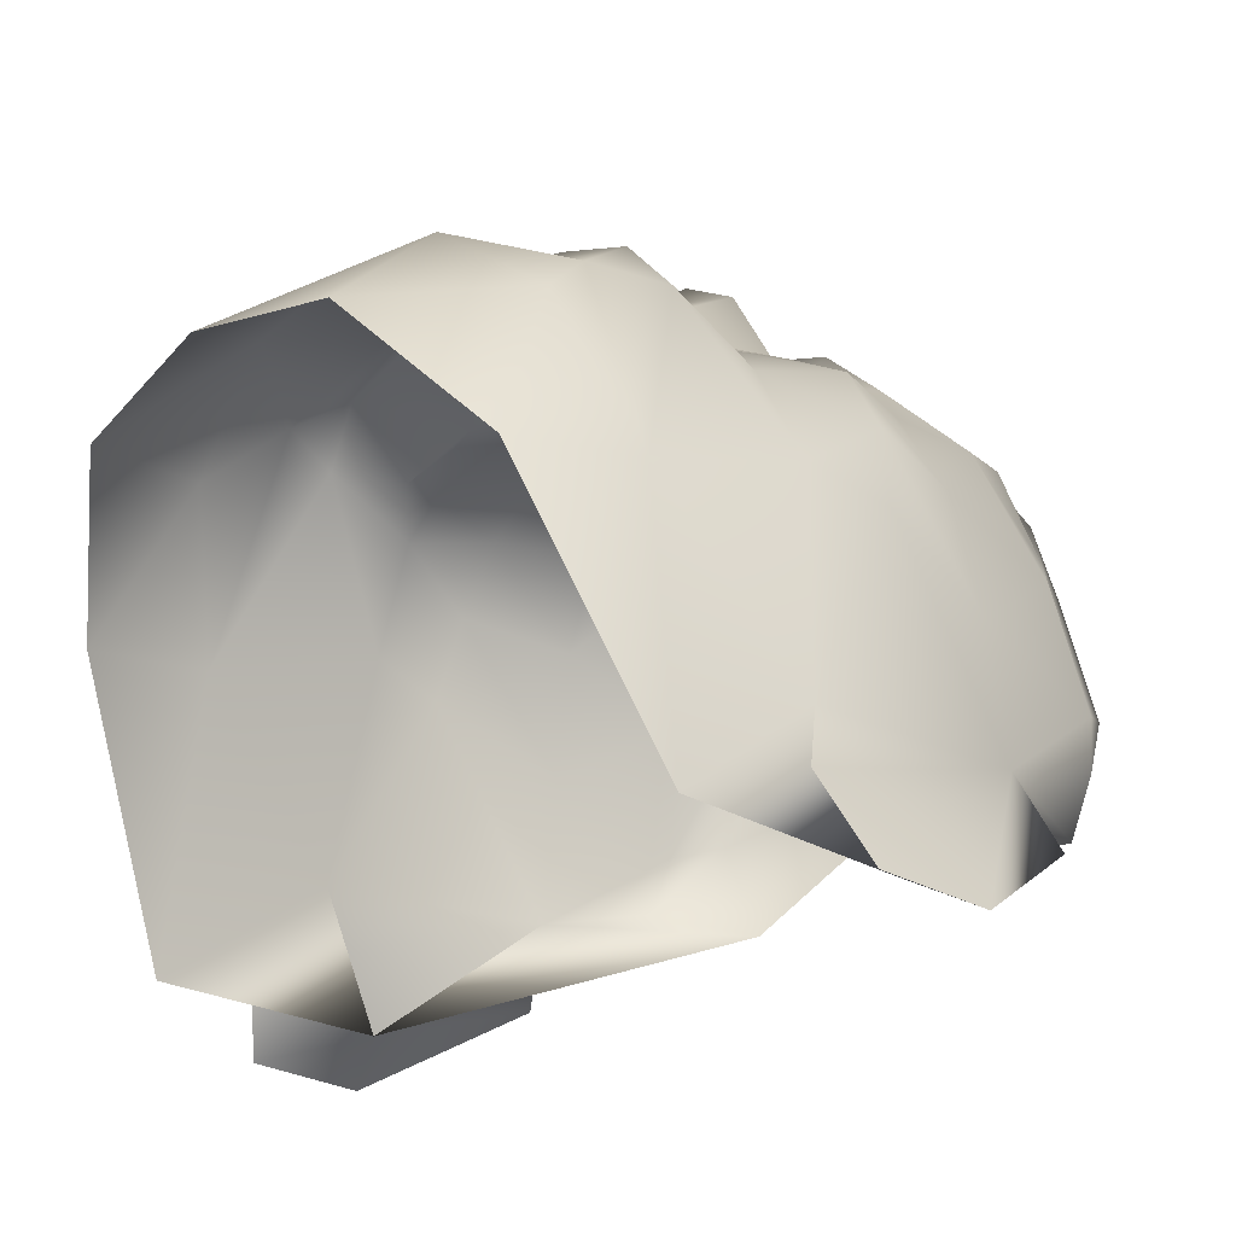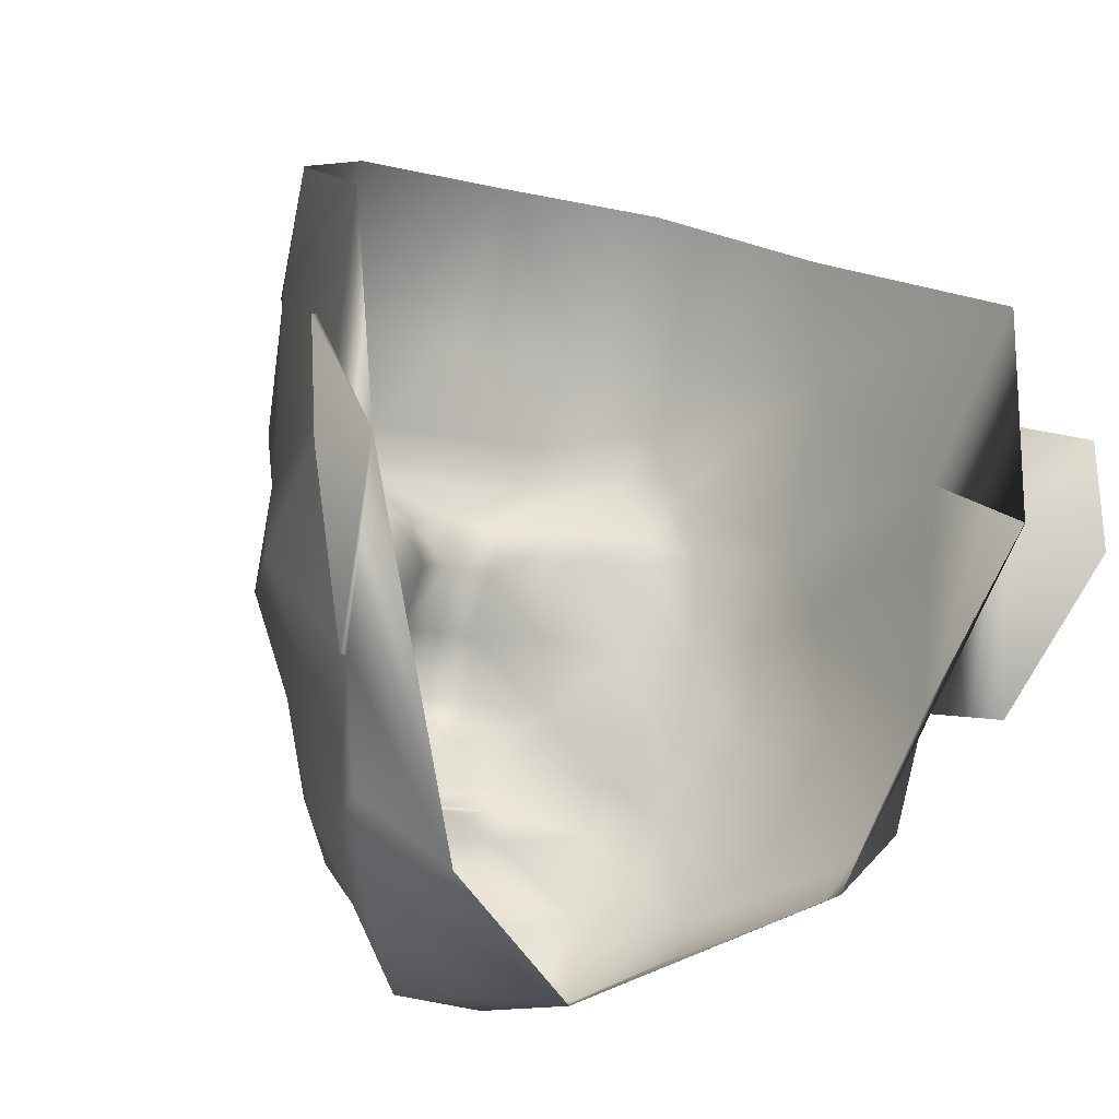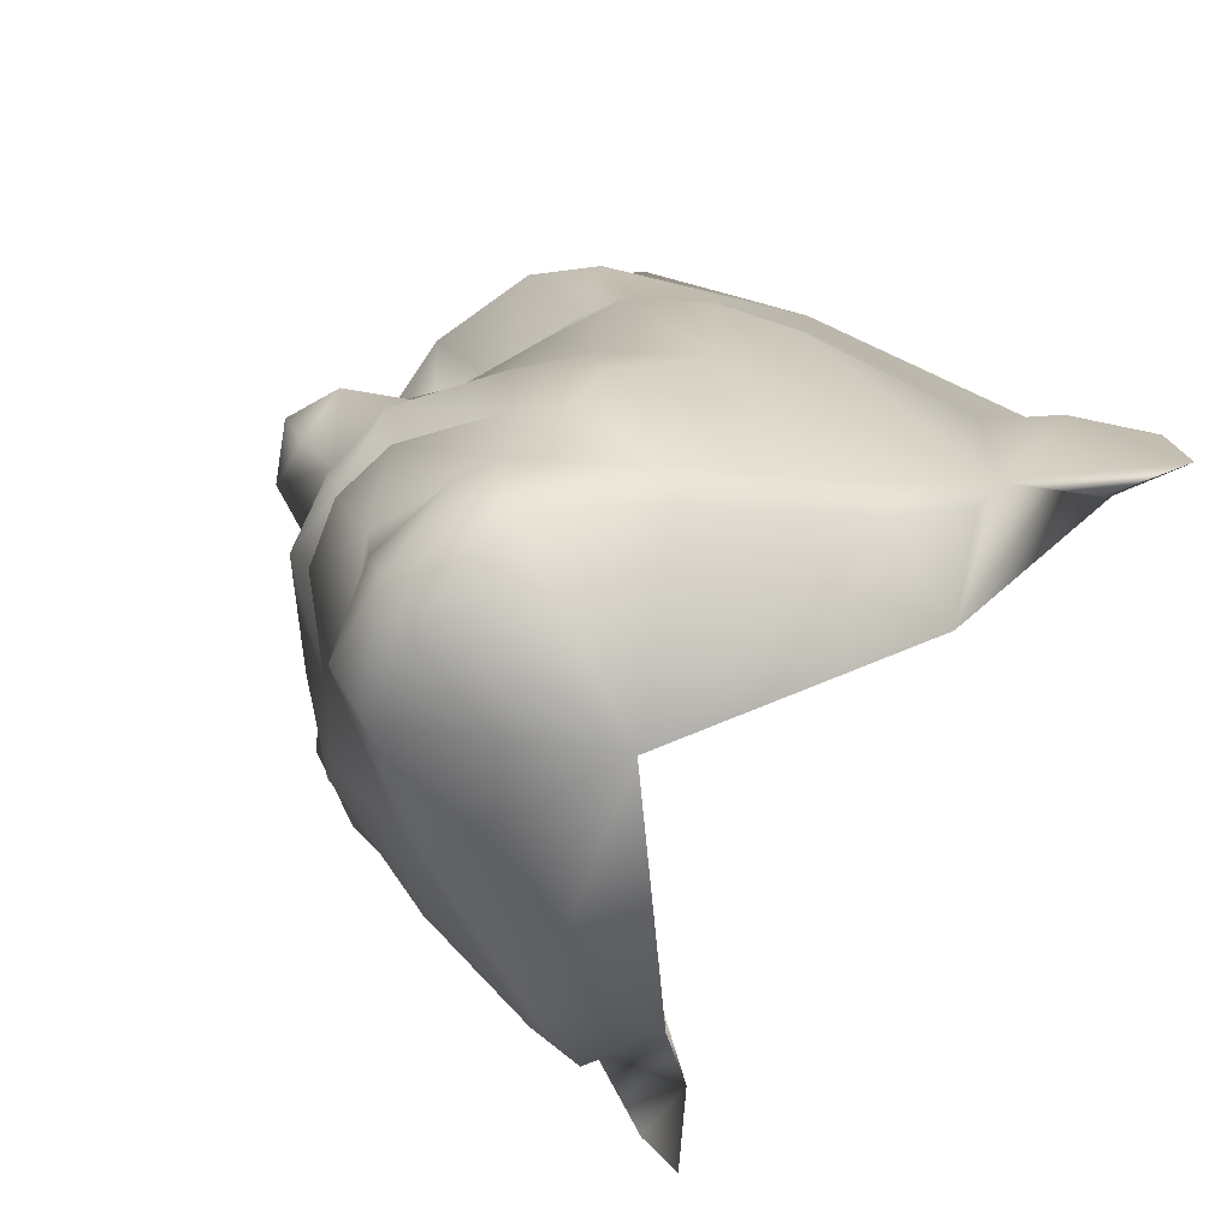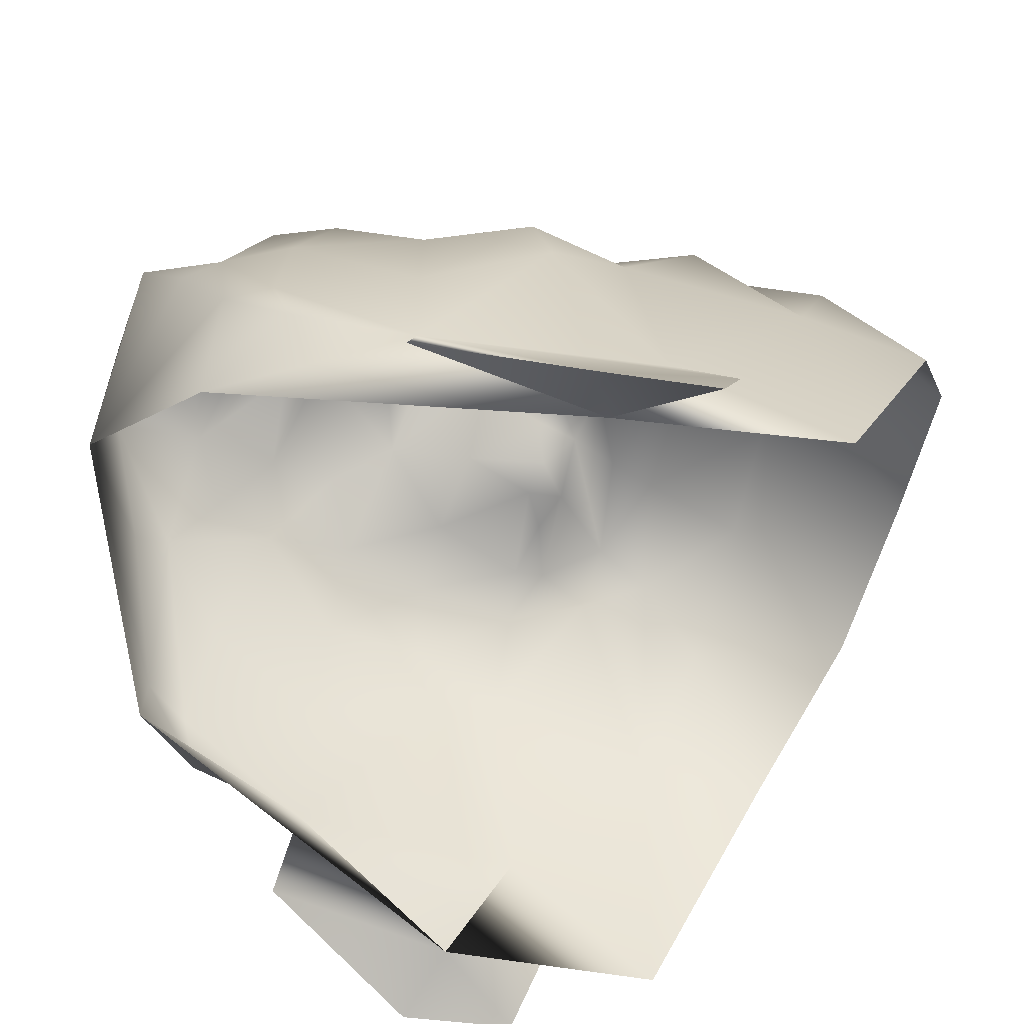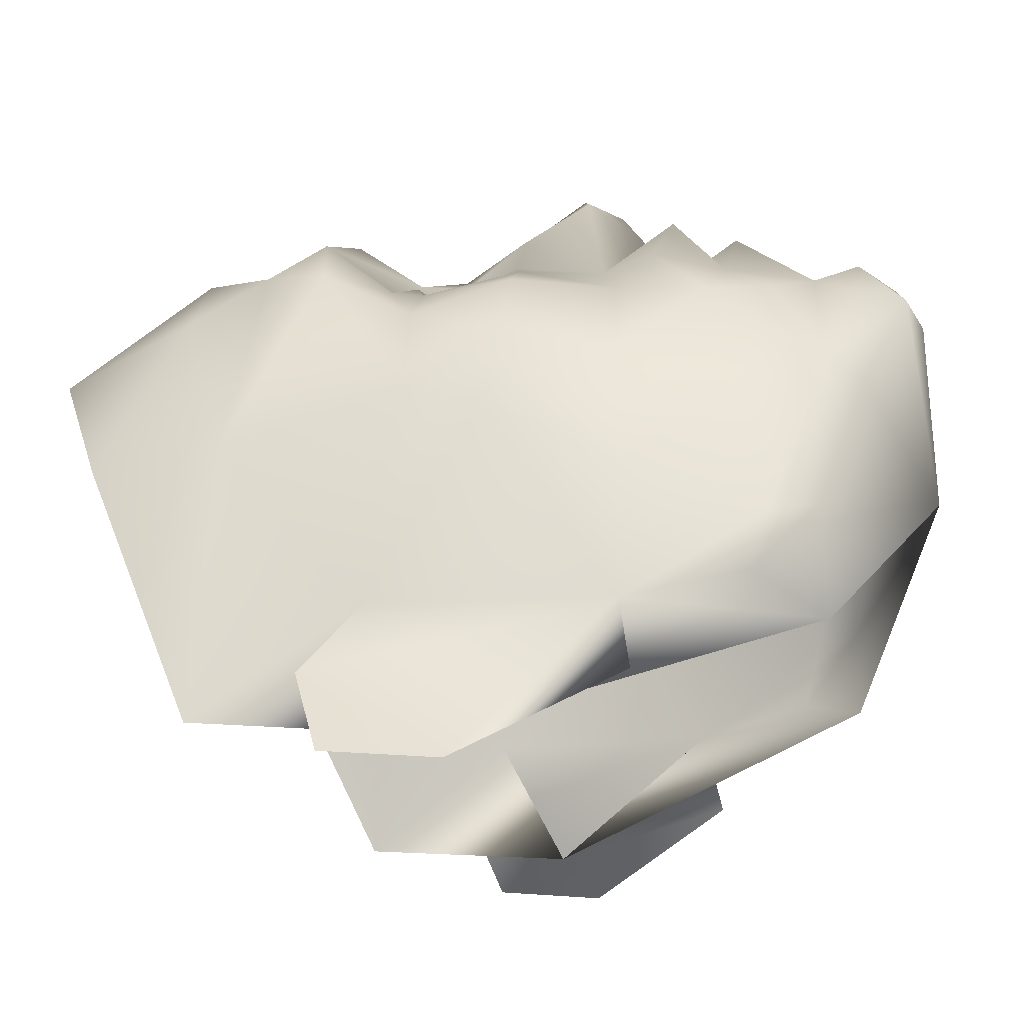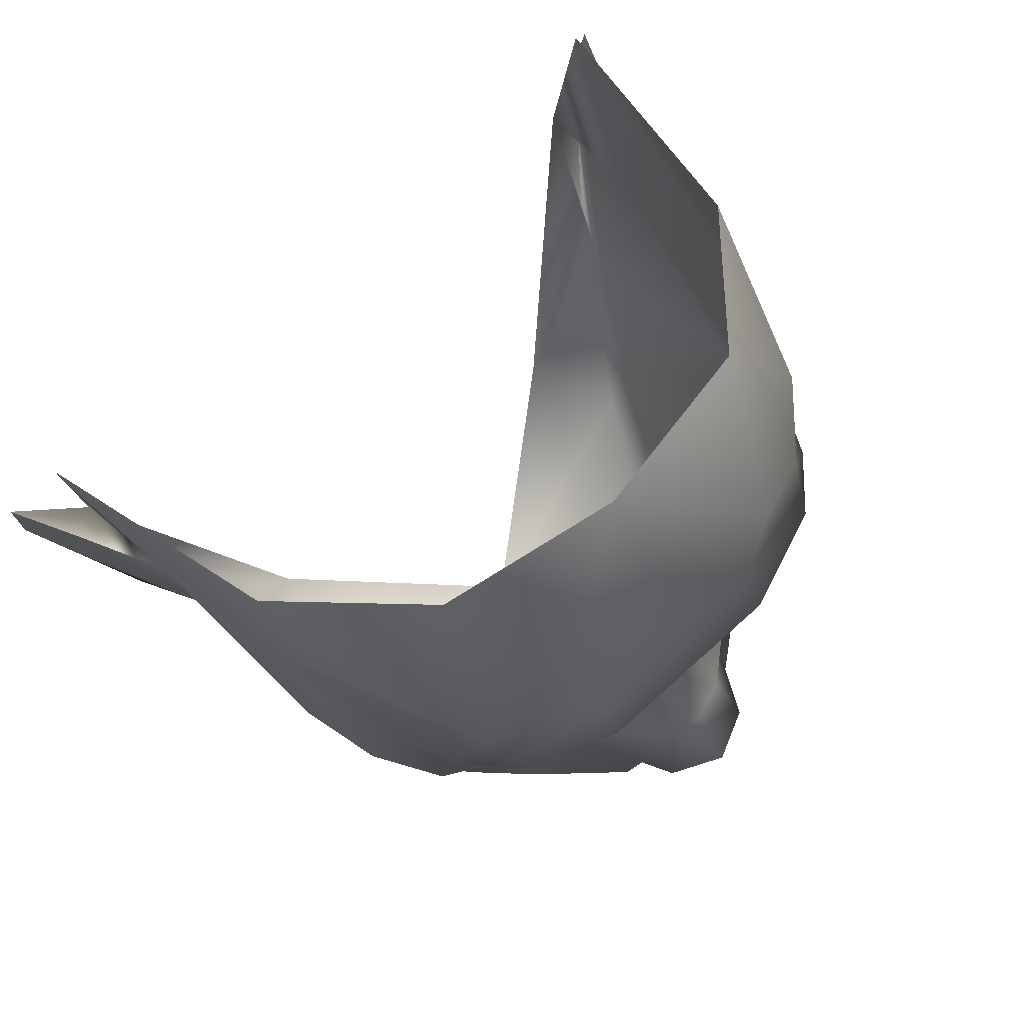
<metadata>
{"format":"obj","ext":"obj","renderer":"f3d","projection":"perspective","resolution":1024,"background":"white","views":[{"elev":-20.8,"azim":-129.4,"up":"+Z"},{"elev":-13.5,"azim":152.3,"up":"+Y"},{"elev":-77.5,"azim":56.0,"up":"+Y"},{"elev":-53.7,"azim":77.0,"up":"+Z"},{"elev":-17.2,"azim":-78.7,"up":"+Z"},{"elev":75.7,"azim":-41.9,"up":"+Y"}]}
</metadata>
<code>
g mesh00
v 1.569 0.2943 12.09
v 1.281 -0.4262 11.29
v 2.876 -0.9661 10.37
v 1.305 -1.048 11.7
v 0 3.868 12.55
v 1.071 2.233 12.95
v 0.8581 3.732 12.22
v 0 -0.2316 12
v 0 -0.4328 11.58
v 0 -1.045 12
v 2.112 -4.691 9.661
v 3.841 -3.057 7.905
v 2.399 -2.789 10.17
v 3.757 -2.048 9.572
v 3.541 -3.8 7.444
v 0 -5.097 5.788
v 5.172 -2.902 4.351
v 4.26 -2.995 2.299
v 6.038 -1.623 2.887
v 4.346 1.184 9.551
v 4.348 -0.7254 9.394
v 5.423 1.038 7.778
v 5.228 -1.673 6.736
v 5.987 0.8766 5.25
v -3.541 -3.8 7.444
v -2.112 -4.691 9.661
v -3.841 -3.057 7.905
v -1.071 2.233 12.95
v 0 1.631 12.98
v 0 2.493 13.47
v 0 0.2007 12.31
v 0 1.084 12.29
v -1.569 0.2943 12.09
v -2.876 -0.9661 10.37
v -3.757 -2.048 9.572
v -2.399 -2.789 10.17
v -4.346 1.184 9.551
v -5.423 1.038 7.778
v -4.348 -0.7254 9.394
v -5.228 -1.673 6.736
v -1.855 -3.71 10.64
v 0 -3.483 11.07
v -7.165 4.38 -0.3182
v -4.26 -2.995 2.299
v -6.448 0.8486 2.348
v -6.038 -1.623 2.887
v 0 -4.945 9.834
v 5.809 -1.97 4.098
v 6.448 0.8486 2.348
v 7.165 4.38 -0.3182
v -0.8581 3.732 12.22
v -5.987 0.8766 5.25
v -5.809 -1.97 4.098
v -5.172 -2.902 4.351
v 0 -4.415 10.73
v 1.855 -3.71 10.64
v -1.281 -0.4262 11.29
v -1.305 -1.048 11.7
v 0 -1.986 11.25
f 1 2 3
f 3 2 4
f 5 6 7
f 1 8 2
f 2 8 9
f 2 9 4
f 4 9 10
f 11 12 13
f 13 12 14
f 15 16 17
f 17 16 18
f 17 18 19
f 20 21 22
f 22 21 23
f 22 23 24
f 25 26 27
f 28 29 30
f 31 32 33
f 34 35 36
f 37 38 39
f 39 38 40
f 39 40 27
f 36 41 42
f 43 44 45
f 45 44 46
f 47 16 11
f 11 16 15
f 11 15 12
f 12 15 17
f 12 17 48
f 48 17 19
f 48 19 49
f 49 19 18
f 49 18 50
f 28 32 29
f 29 32 6
f 29 6 30
f 30 6 5
f 30 5 28
f 28 5 51
f 52 45 53
f 53 45 46
f 53 46 54
f 54 46 44
f 54 44 16
f 34 39 35
f 35 39 27
f 35 27 36
f 36 27 26
f 36 26 41
f 41 26 55
f 41 55 42
f 42 55 56
f 8 57 9
f 9 57 58
f 9 58 10
f 10 58 59
f 10 59 4
f 4 59 13
f 4 13 3
f 3 13 14
f 3 14 21
f 21 14 12
f 21 12 23
f 23 12 48
f 23 48 24
f 24 48 49
f 38 52 40
f 40 52 53
f 40 53 27
f 27 53 54
f 27 54 25
f 25 54 16
f 25 16 26
f 26 16 47
f 26 47 55
f 55 47 11
f 55 11 56
f 56 11 13
f 56 13 42
f 42 13 59
f 42 59 36
f 36 59 58
f 36 58 34
f 34 58 57
f 34 57 33
f 33 57 8
f 33 8 31
f 31 8 1
f 31 1 32
v 4.447 8.587 10.29
v 5.273 10.01 9.054
v 2.718 10.42 10.93
v -7.826 6.798 0.8293
v -7.165 4.38 -0.3182
v -8.591 6.159 -0.8441
v -6.863 5.775 2.348
v -7.392 9.099 0.06537
v -7.165 4.38 -0.3182
v 1.432 5.301 10.43
v 0.8403 5.031 11.22
v 2.156 3.653 11.08
v 4.15 7.41 11.07
v 5.118 7.187 10
v 4.447 8.587 10.29
v -2.118 8.161 11.31
v -4.447 8.587 10.29
v -4.15 7.41 11.07
v 7.256 0.5247 0.7516
v 8.577 3.765 -1.066
v 6.448 0.8486 2.348
v 6.863 5.775 2.348
v 7.826 6.798 0.8293
v 8.591 6.159 -0.8441
v 6.863 5.775 2.348
v 7.826 6.798 0.8293
v 7.165 4.38 -0.3182
v 8.591 6.159 -0.8441
v 2.129 1.761 10.8
v 0.8581 3.732 12.22
v 1.071 2.233 12.95
v 6.031 3.272 8.179
v 6.193 5.203 6.949
v 5.09 5.328 8.989
v 4.284 5.944 9.83
v 5.423 1.038 7.778
v 5.987 0.8766 5.25
v 6.031 3.272 8.179
v 6.494 3.565 6.464
v 6.193 5.203 6.949
v 8.577 3.765 -1.066
v 7.256 0.5247 0.7516
v 6.448 0.8486 2.348
v -4.348 -0.7254 9.394
v -3.258 0.5325 10.7
v -4.346 1.184 9.551
v -2.129 1.761 10.8
v 6.467 8.888 5.897
v -6.194 11.65 5.616
v -6.467 8.888 5.897
v 0 10.36 11.33
v 2.118 8.161 11.31
v 2.718 10.42 10.93
v -6.448 0.8486 2.348
v -8.577 3.765 -1.066
v -7.256 0.5247 0.7516
v -8.591 6.159 -0.8441
v -7.826 6.798 0.8293
v -6.863 5.775 2.348
v -0.8581 3.732 12.22
v 0 3.868 12.55
v 0 5.24 11.71
v -6.863 5.775 2.348
v -1.071 2.233 12.95
v -2.156 3.653 11.08
v -0.8403 5.031 11.22
v -1.432 5.301 10.43
v -1.144 6.013 11.23
v 4.348 -0.7254 9.394
v 4.346 1.184 9.551
v 3.258 0.5325 10.7
v -6.448 0.8486 2.348
v -7.256 0.5247 0.7516
v -8.577 3.765 -1.066
v 0 13.5 9.104
v -3.718 13.22 8.401
v -2.718 10.42 10.93
v -5.273 10.01 9.054
v 1.144 6.013 11.23
v 2.075 7.213 11.87
v 0 6.345 11.58
v 0 1.084 12.29
v 1.569 0.2943 12.09
v 2.876 -0.9661 10.37
v 5.423 1.038 7.778
v 5.15 3.197 9.578
v 4.267 5.27 9.72
v 3.219 5.615 10.31
v 2.231 5.927 10.31
v 2.218 5.128 10.2
v 3.76 3.307 10.32
v 2.129 1.761 10.8
v 4.346 1.184 9.551
v 2.156 3.653 11.08
v 0.8403 5.031 11.22
v 1.144 6.013 11.23
v 0 6.345 11.58
v 5.118 7.187 10
v 6.863 5.775 2.348
v 6.448 0.8486 2.348
v -6.494 3.565 6.464
v -6.193 5.203 6.949
v -6.031 3.272 8.179
v -5.09 5.328 8.989
v -5.15 3.197 9.578
v -4.267 5.27 9.72
v -2.876 -0.9661 10.37
v -1.569 0.2943 12.09
v -5.118 7.187 10
v -4.284 5.944 9.83
v -3.219 5.615 10.31
v -3.76 3.307 10.32
v -2.218 5.128 10.2
v -2.231 5.927 10.31
v -2.075 7.213 11.87
v 2.118 8.161 11.31
v 0 10.36 11.33
v 3.718 13.22 8.401
v 6.194 11.65 5.616
v 7.392 9.099 0.06537
v 7.165 4.38 -0.3182
v -6.448 0.8486 2.348
v -5.987 0.8766 5.25
v -5.423 1.038 7.778
v 2.075 7.213 11.87
f 60 61 62
f 63 64 65
f 66 67 68
f 69 70 71
f 72 73 74
f 75 76 77
f 78 79 80
f 81 80 82
f 82 80 79
f 82 79 83
f 84 85 86
f 86 85 87
f 88 89 90
f 91 92 93
f 93 92 73
f 93 73 94
f 95 96 97
f 97 96 98
f 97 98 99
f 87 100 86
f 86 100 101
f 86 101 102
f 103 104 105
f 105 104 106
f 61 60 107
f 108 67 109
f 110 111 112
f 113 114 115
f 116 114 117
f 117 114 113
f 117 113 118
f 119 120 121
f 121 120 89
f 64 63 122
f 123 119 106
f 124 125 126
f 126 125 127
f 128 129 130
f 130 129 88
f 131 132 64
f 64 132 133
f 64 133 65
f 134 135 136
f 136 135 137
f 136 137 76
f 138 139 140
f 90 141 88
f 88 141 142
f 88 142 130
f 130 142 143
f 130 143 128
f 144 91 145
f 145 91 93
f 145 93 146
f 146 93 94
f 146 94 147
f 148 69 149
f 149 69 71
f 149 71 150
f 150 71 151
f 150 151 152
f 88 153 89
f 89 153 154
f 89 154 121
f 121 154 155
f 121 155 156
f 60 157 107
f 107 157 99
f 107 99 158
f 158 99 98
f 158 98 159
f 159 98 96
f 66 160 161
f 161 160 162
f 161 162 163
f 163 162 164
f 163 164 165
f 103 166 104
f 104 166 167
f 104 167 106
f 106 167 141
f 106 141 123
f 67 66 109
f 109 66 161
f 109 161 168
f 168 161 163
f 168 163 169
f 169 163 165
f 169 165 170
f 171 124 172
f 172 124 126
f 172 126 173
f 173 126 127
f 173 127 77
f 77 127 174
f 77 174 75
f 75 174 175
f 75 175 176
f 70 69 138
f 138 69 148
f 138 148 139
f 139 148 72
f 139 72 111
f 111 72 74
f 111 74 112
f 73 72 94
f 94 72 148
f 94 148 147
f 147 148 149
f 147 149 146
f 146 149 150
f 146 150 145
f 145 150 152
f 145 152 144
f 76 75 136
f 136 75 176
f 136 176 134
f 134 176 62
f 134 62 177
f 177 62 61
f 177 61 178
f 178 61 107
f 178 107 179
f 179 107 158
f 179 158 180
f 164 171 165
f 165 171 172
f 165 172 170
f 170 172 173
f 170 173 169
f 169 173 77
f 169 77 168
f 168 77 76
f 168 76 109
f 109 76 137
f 109 137 108
f 108 137 135
f 66 181 160
f 160 181 182
f 160 182 162
f 162 182 183
f 162 183 164
f 164 183 105
f 164 105 171
f 171 105 106
f 171 106 124
f 124 106 119
f 124 119 125
f 125 119 121
f 125 121 127
f 127 121 156
f 127 156 174
f 174 156 184
f 174 184 175

</code>
